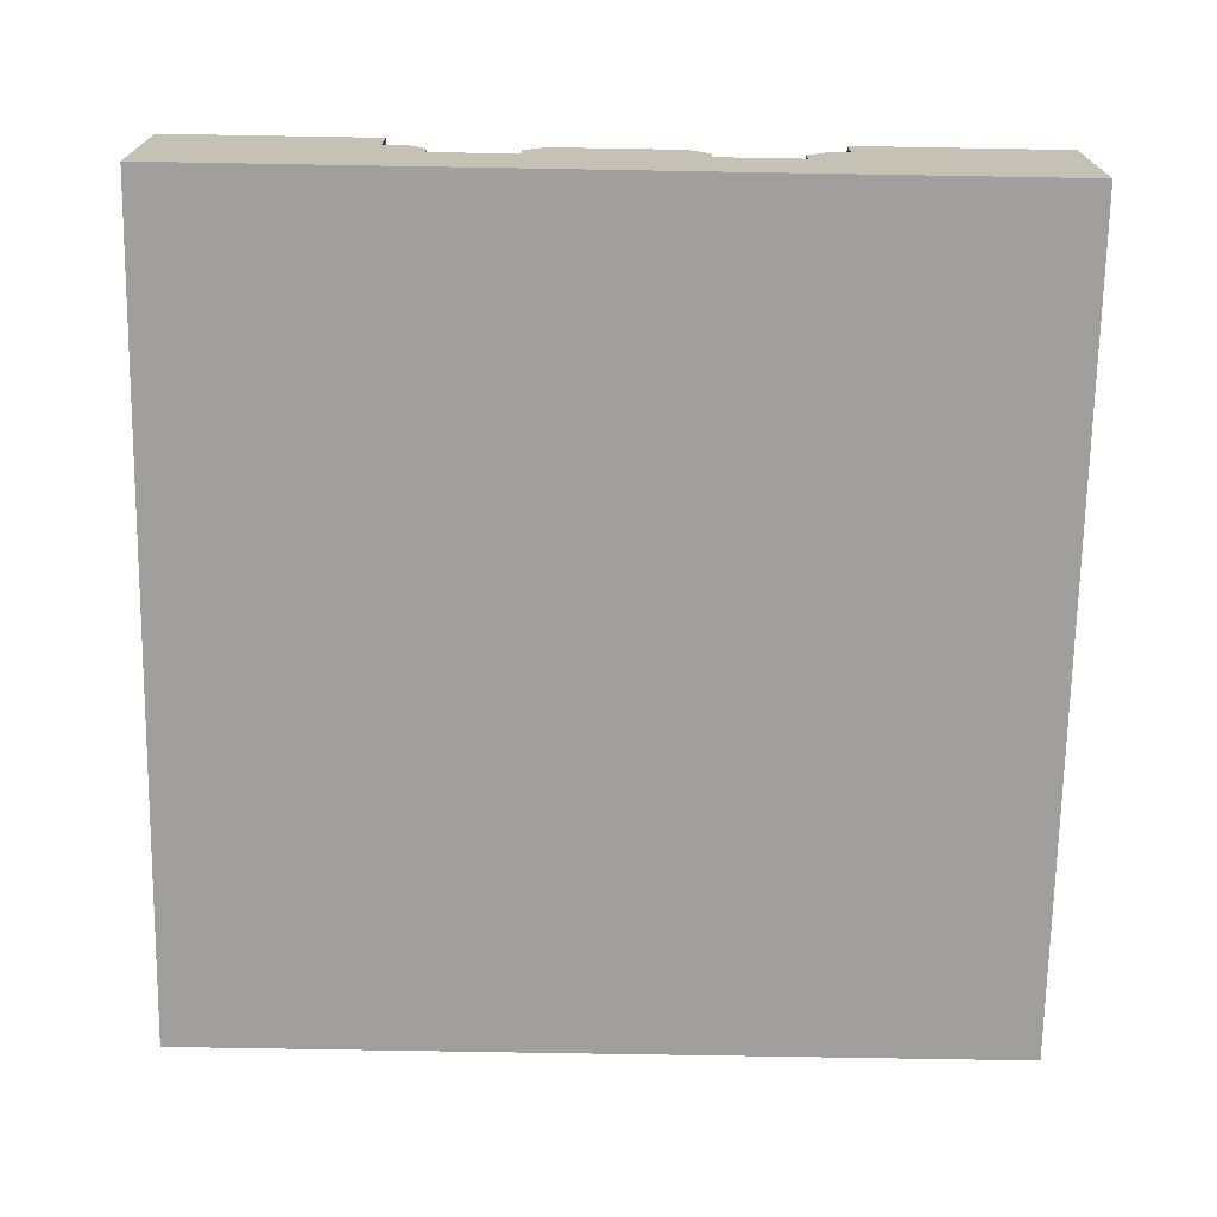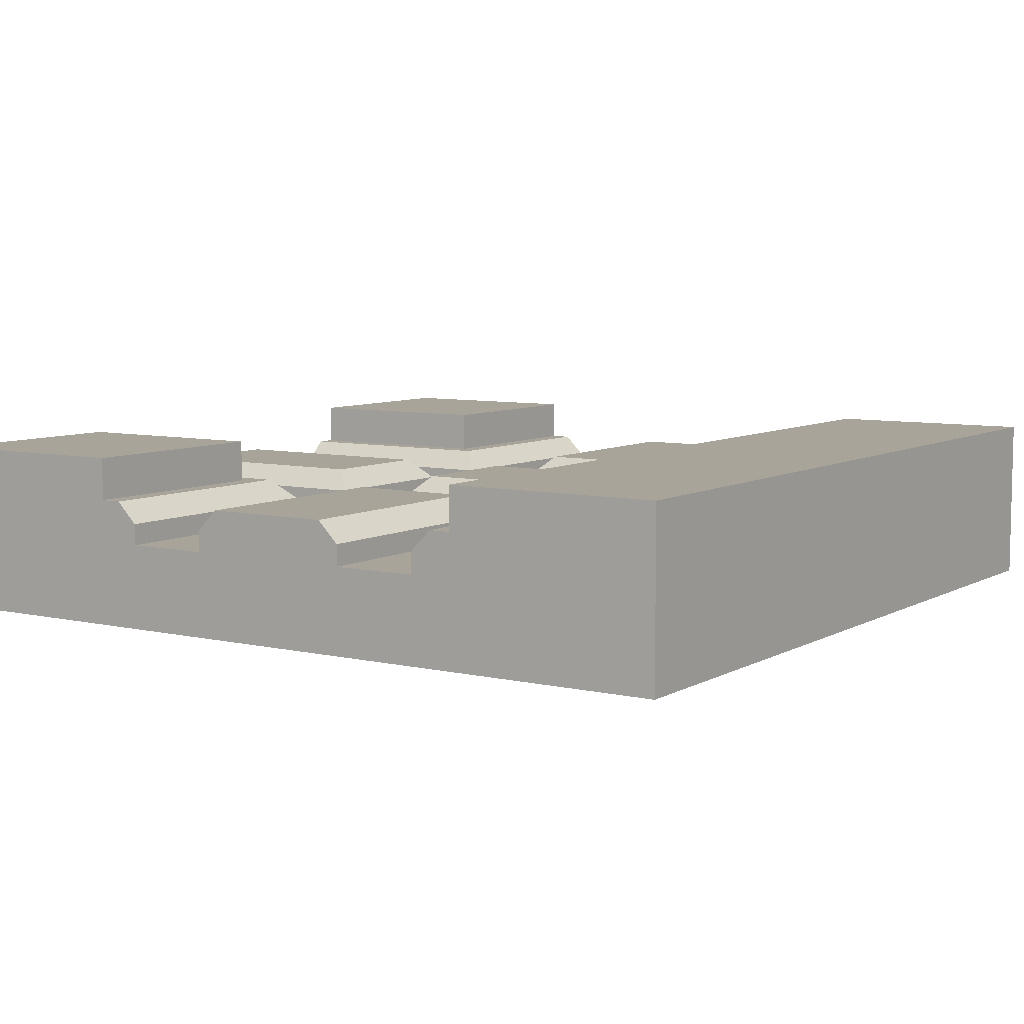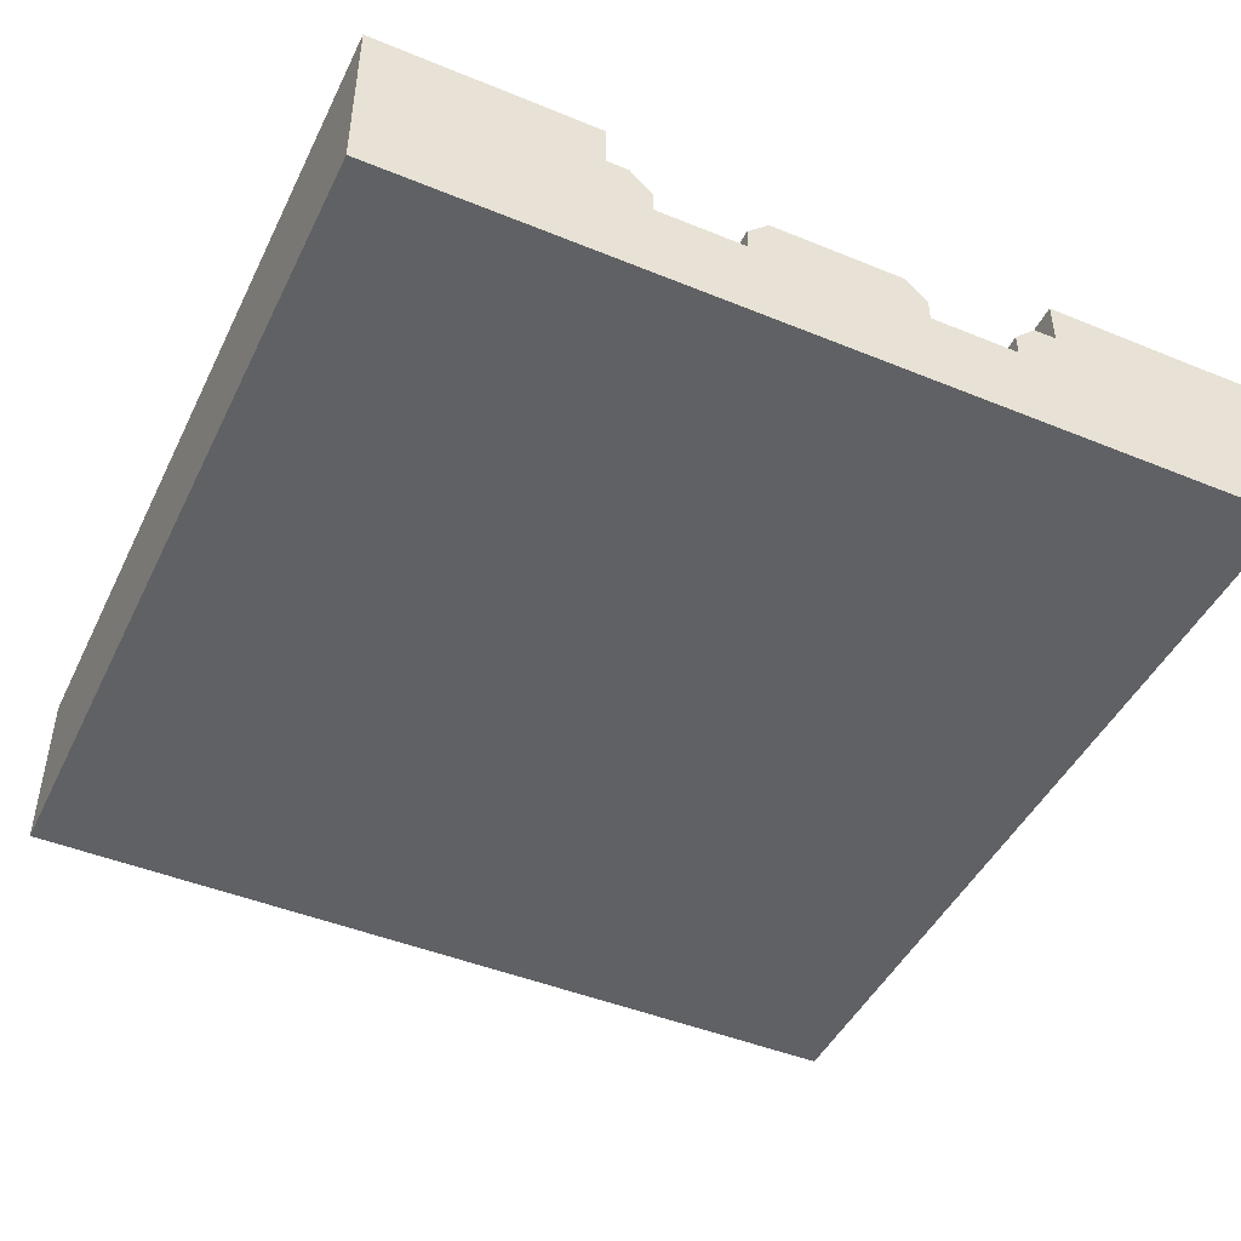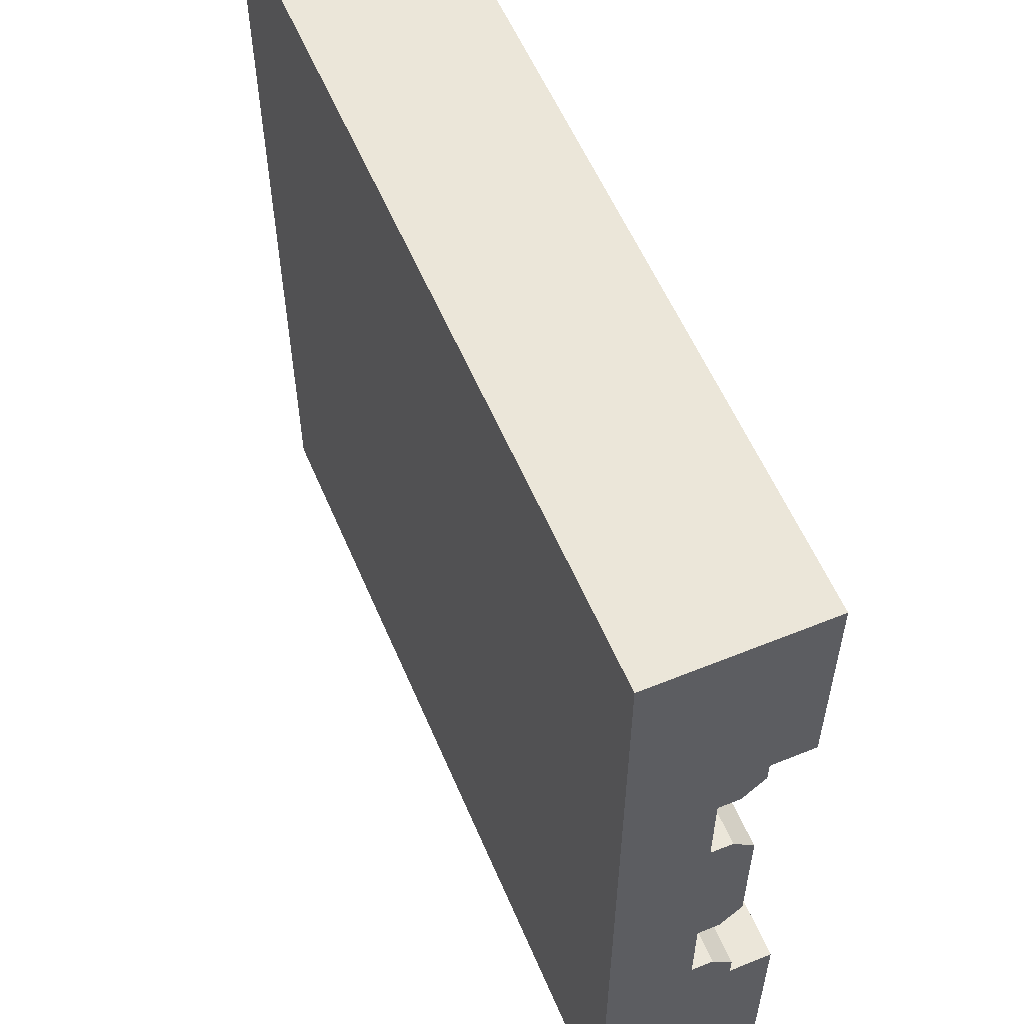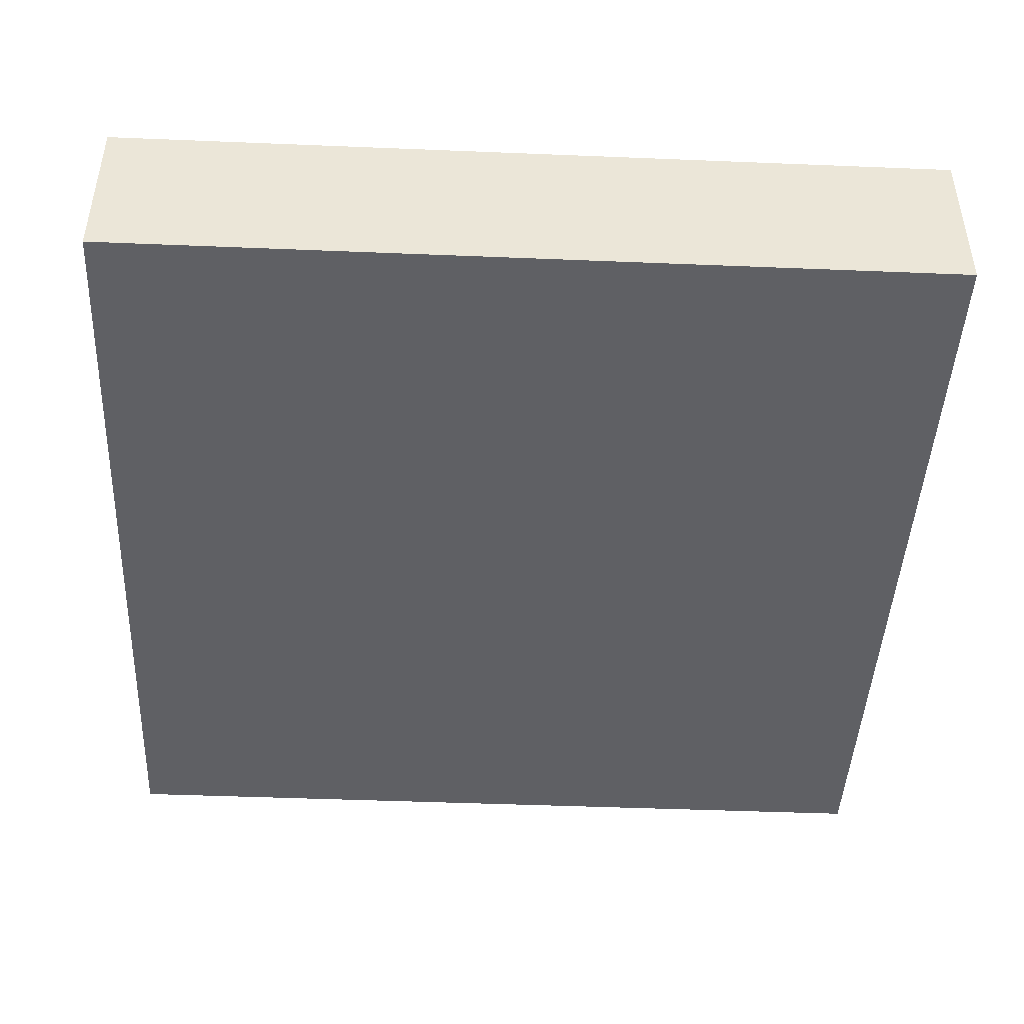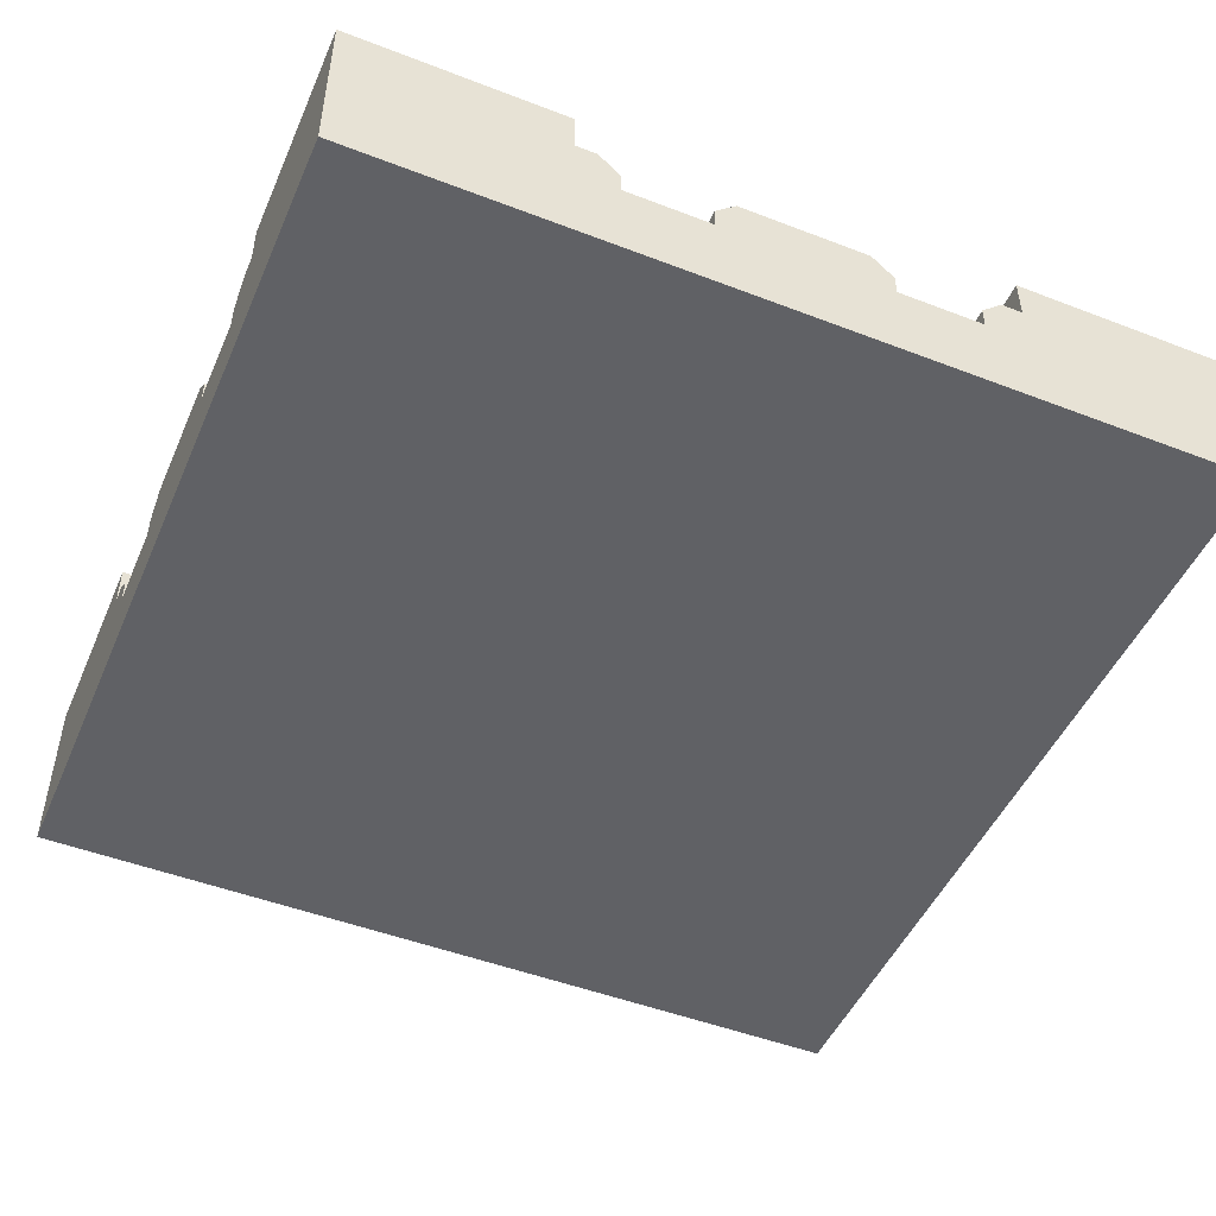
<metadata>
{"format":"obj","ext":"obj","renderer":"f3d","projection":"perspective","resolution":1024,"background":"white","views":[{"elev":-71.4,"azim":-91.0,"up":"+Y"},{"elev":7.3,"azim":-56.6,"up":"+Y"},{"elev":-46.0,"azim":64.9,"up":"+Y"},{"elev":57.4,"azim":67.1,"up":"+Z"},{"elev":-45.1,"azim":-2.7,"up":"+Y"},{"elev":-48.7,"azim":156.8,"up":"+Y"}]}
</metadata>
<code>
o object1
g object1
v 0.5 -0.1 0.2
v 0.5 -0.075 0.2
v -0.5 -0.075 0.2
v -0.5 -0.1 0.2
v 0 -0.1 0.2
v -0.5 -0.05 -0.25
v -0.5 0 -0.25
v -0.5 0 -0.5
v -0.5 -0.2 -0.5
v -0.5 -0.2 0.5
v -0.5 0 0.5
v -0.5 0 0.25
v -0.5 -0.05 0.25
v -0.5 -0.05 0.225
v -0.5 -0.1 0.1
v -0.5 -0.075 0.1
v -0.5 -0.05 0.075
v -0.5 -0.05 -0.075
v -0.5 -0.075 -0.1
v -0.5 -0.1 -0.1
v -0.5 -0.1 -0.2
v -0.5 -0.075 -0.2
v -0.5 -0.05 -0.225
v -0.25 -0.05 -0.25
v -0.25 0 -0.25
v -0.25 -0.05 -0.5
v -0.25 0 -0.5
v -0.225 -0.05 -0.225
v -0.225 -0.05 -0.5
v -0.2 -0.075 -0.5
v -0.2 -0.075 -0.2
v -0.2 -0.1 -0.5
v -0.2 -0.1 -0.2
v -0.2 -0.075 -0.1
v -0.2 -0.1 -0.1
v -0.2 -0.075 0.1
v -0.2 -0.1 0.1
v -0.225 -0.05 -0.075
v -0.225 -0.05 0.075
v 0.5 -0.05 0.25
v 0.5 -0.05 0.225
v 0.5 0 0.25
v 0.5 0 0.5
v 0.5 -0.2 0.5
v 0.5 -0.2 -0.5
v -0.1 -0.1 -0.5
v -0.1 -0.075 -0.5
v -0.075 -0.05 -0.5
v 0.075 -0.05 -0.5
v 0.1 -0.075 -0.5
v 0.1 -0.1 -0.5
v 0.2 -0.1 -0.5
v 0.2 -0.075 -0.5
v 0.225 -0.05 -0.5
v 0.25 -0.05 -0.5
v 0.25 0 -0.5
v 0.5 0 -0.5
v 0.25 0 -0.25
v 0.5 0 -0.25
v 0.5 -0.05 -0.25
v 0.25 -0.05 -0.25
v 0.5 -0.05 -0.225
v 0.225 -0.05 -0.225
v 0.5 -0.075 -0.2
v 0.2 -0.075 -0.2
v 0.5 -0.1 -0.2
v 0.2 -0.1 -0.2
v 0.1 -0.075 -0.2
v 0.1 -0.1 -0.2
v -0.1 -0.075 -0.2
v -0.1 -0.1 -0.2
v 0 -0.1 -0.2
v 0.075 -0.05 -0.225
v -0.075 -0.05 -0.225
v 0 -0.1 -0.1
v 0.1 -0.1 -0.1
v 0.1 -0.1 0.1
v 0 -0.1 0.1
v 0.5 -0.1 0.1
v 0.2 -0.1 0.1
v 0.2 -0.1 -0.1
v 0.5 -0.1 -0.1
v -0.1 -0.1 0.1
v -0.1 -0.1 -0.1
v 0.1 -0.075 0.1
v 0.1 -0.075 -0.1
v 0.075 -0.05 -0.075
v 0.075 -0.05 0.075
v -0.1 -0.075 0.1
v -0.075 -0.05 0.075
v -0.075 -0.05 -0.075
v -0.1 -0.075 -0.1
v 0.5 -0.075 -0.1
v 0.2 -0.075 -0.1
v 0.5 -0.05 -0.075
v 0.225 -0.05 -0.075
v 0.225 -0.05 0.075
v 0.5 -0.05 0.075
v 0.5 -0.075 0.1
v 0.2 -0.075 0.1
f 2 1 5
f 5 4 3
f 3 2 5
f 22 23 6
f 21 6 9
f 9 10 20
f 15 18 20
f 15 17 18
f 15 16 17
f 18 19 20
f 10 15 20
f 10 4 15
f 13 14 4
f 11 12 13
f 14 3 4
f 10 13 4
f 10 11 13
f 20 21 9
f 6 8 9
f 6 7 8
f 21 22 6
f 25 7 24
f 7 6 24
f 24 26 25
f 26 27 25
f 24 6 23
f 28 29 24
f 24 23 28
f 29 26 24
f 30 29 28
f 30 28 31
f 33 32 31
f 32 30 31
f 23 22 28
f 22 31 28
f 31 22 33
f 22 21 33
f 35 20 34
f 20 19 34
f 37 35 36
f 35 34 36
f 36 34 39
f 34 38 39
f 19 18 38
f 19 38 34
f 39 38 17
f 38 18 17
f 17 16 39
f 16 36 39
f 36 16 37
f 16 15 37
f 41 14 40
f 14 13 40
f 40 13 42
f 13 12 42
f 11 43 42
f 11 42 12
f 11 10 43
f 10 44 43
f 9 45 44
f 9 44 10
f 52 53 54
f 51 52 45
f 55 57 45
f 55 56 57
f 9 51 45
f 9 32 46
f 46 48 49
f 46 47 48
f 26 30 32
f 8 27 26
f 26 29 30
f 9 26 32
f 9 8 26
f 9 46 51
f 46 49 51
f 49 50 51
f 52 55 45
f 52 54 55
f 58 59 57
f 58 57 56
f 61 60 58
f 60 59 58
f 58 56 55
f 58 55 61
f 62 60 61
f 61 54 63
f 61 55 54
f 63 62 61
f 64 62 63
f 64 63 65
f 67 66 65
f 66 64 65
f 54 53 63
f 53 65 63
f 65 53 67
f 53 52 67
f 69 51 68
f 51 50 68
f 72 69 68
f 72 68 70
f 70 71 72
f 70 68 73
f 70 73 74
f 50 49 73
f 50 73 68
f 74 73 49
f 74 49 48
f 48 47 74
f 47 70 74
f 70 47 71
f 47 46 71
f 27 8 25
f 8 7 25
f 77 78 5
f 37 4 5
f 83 35 37
f 84 33 35
f 71 32 33
f 71 46 32
f 33 21 20
f 84 71 33
f 84 72 71
f 69 72 75
f 81 69 76
f 81 66 67
f 67 52 51
f 81 82 66
f 81 67 69
f 67 51 69
f 69 75 76
f 84 75 72
f 33 20 35
f 83 84 35
f 37 15 4
f 5 83 37
f 5 1 80
f 1 79 80
f 5 78 83
f 80 77 5
f 80 81 77
f 81 76 77
f 77 76 85
f 76 86 85
f 85 86 88
f 86 87 88
f 89 85 88
f 89 88 90
f 90 91 89
f 91 92 89
f 90 88 87
f 90 87 91
f 91 87 86
f 91 86 92
f 86 76 75
f 75 84 92
f 92 86 75
f 89 92 83
f 92 84 83
f 78 77 85
f 78 85 89
f 89 83 78
f 94 93 81
f 93 82 81
f 95 93 96
f 93 94 96
f 96 97 98
f 96 98 95
f 99 98 97
f 99 97 100
f 97 96 100
f 96 94 100
f 100 94 80
f 94 81 80
f 80 79 100
f 79 99 100
f 60 62 64
f 45 60 66
f 44 45 82
f 82 98 79
f 98 99 79
f 82 95 98
f 82 93 95
f 82 79 44
f 79 1 44
f 1 41 40
f 40 42 43
f 1 2 41
f 1 40 44
f 40 43 44
f 45 66 82
f 45 57 60
f 57 59 60
f 60 64 66
f 14 41 2
f 14 2 3

</code>
